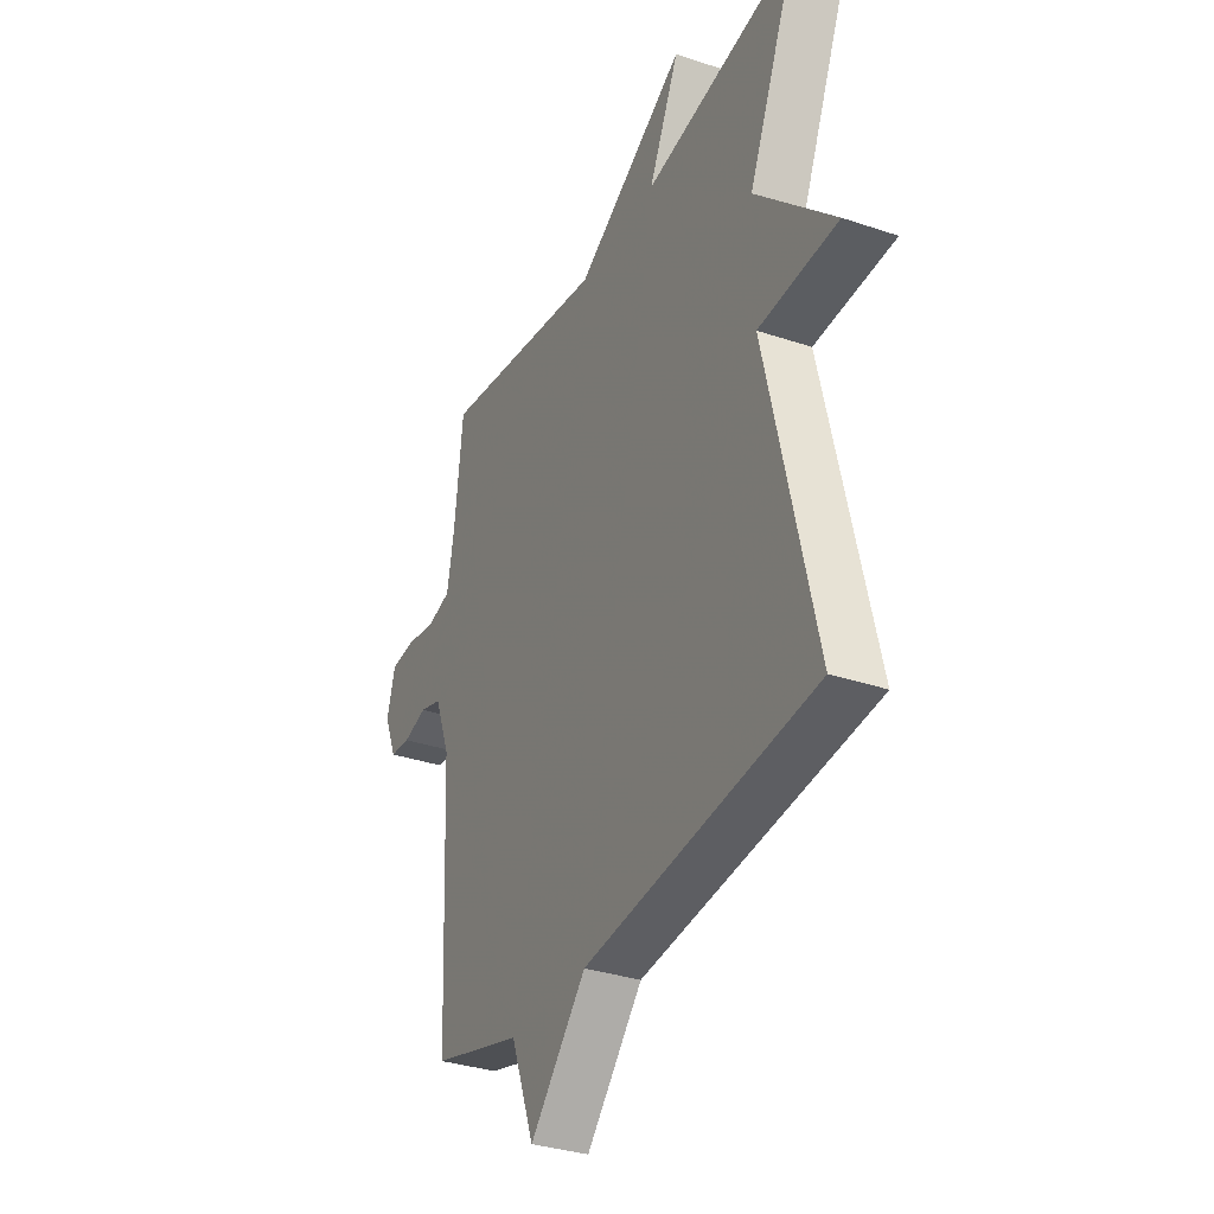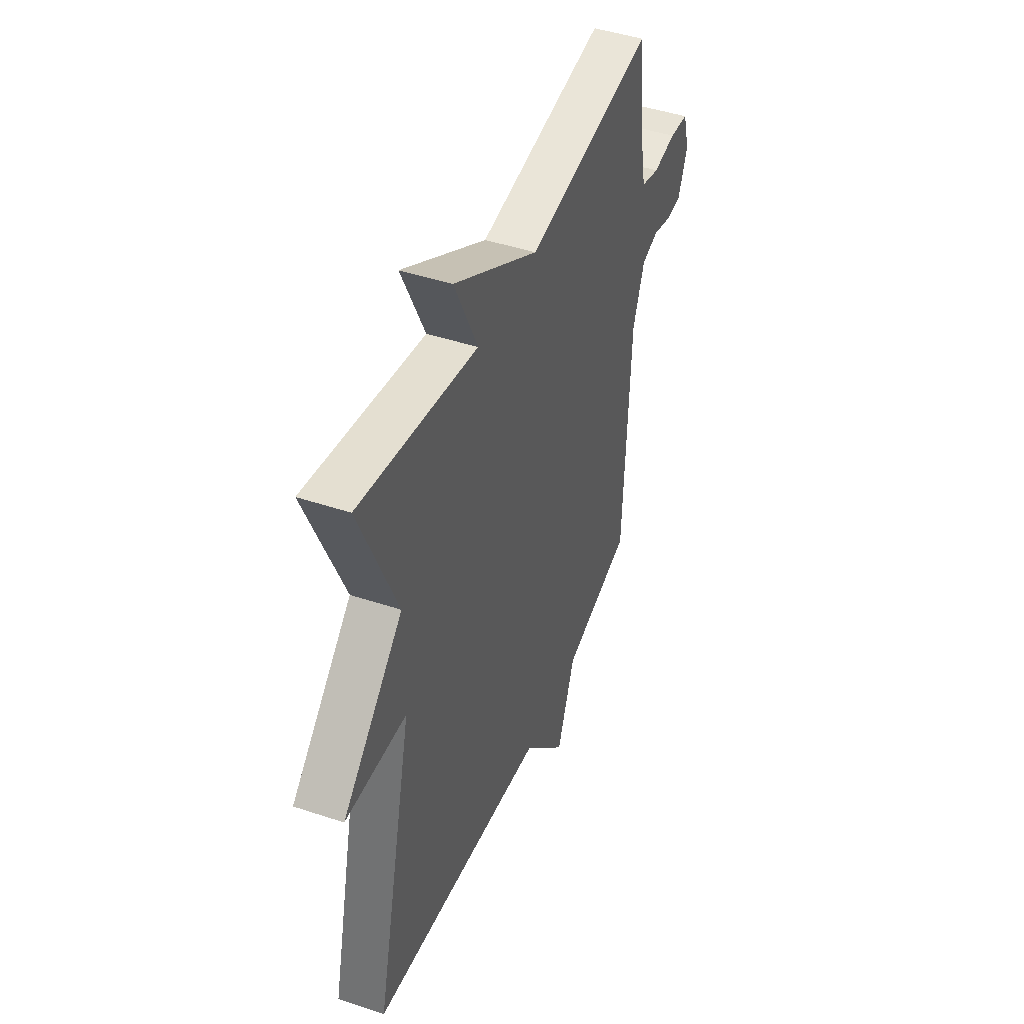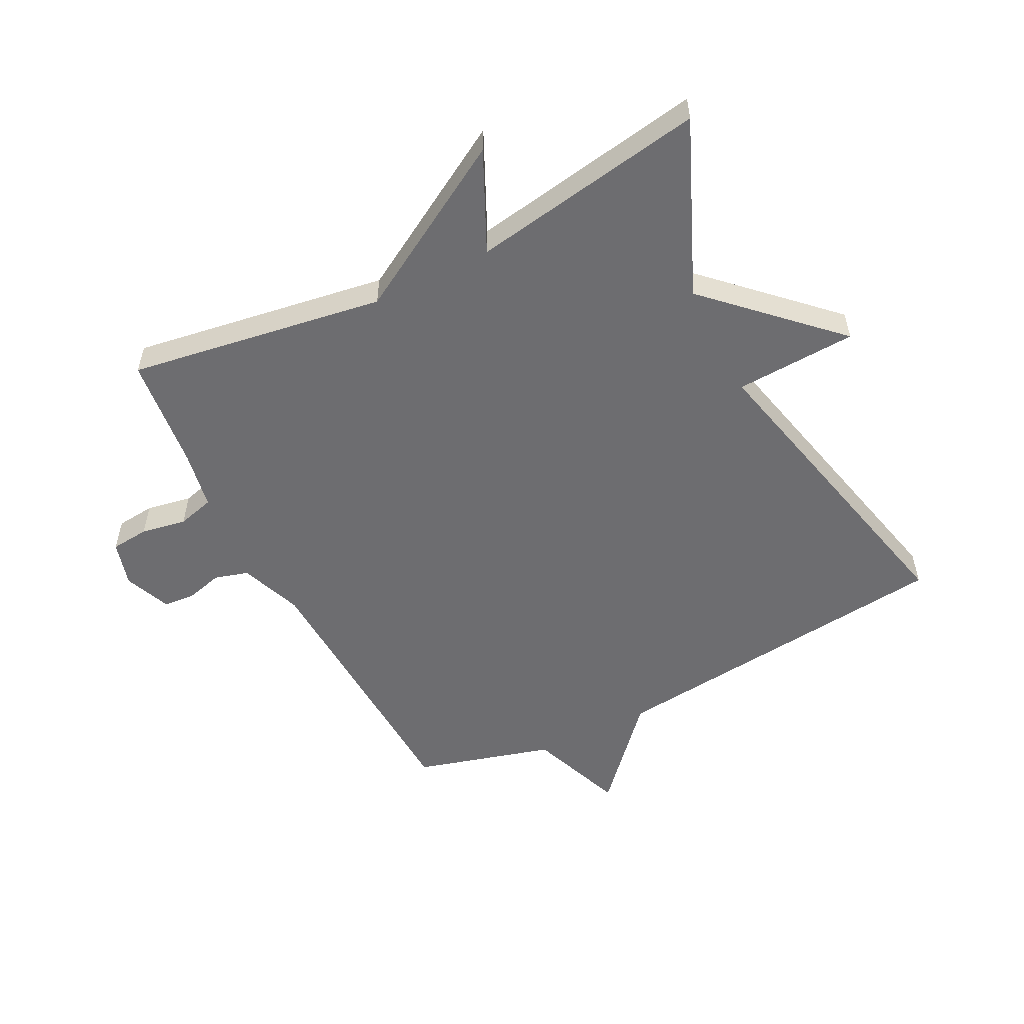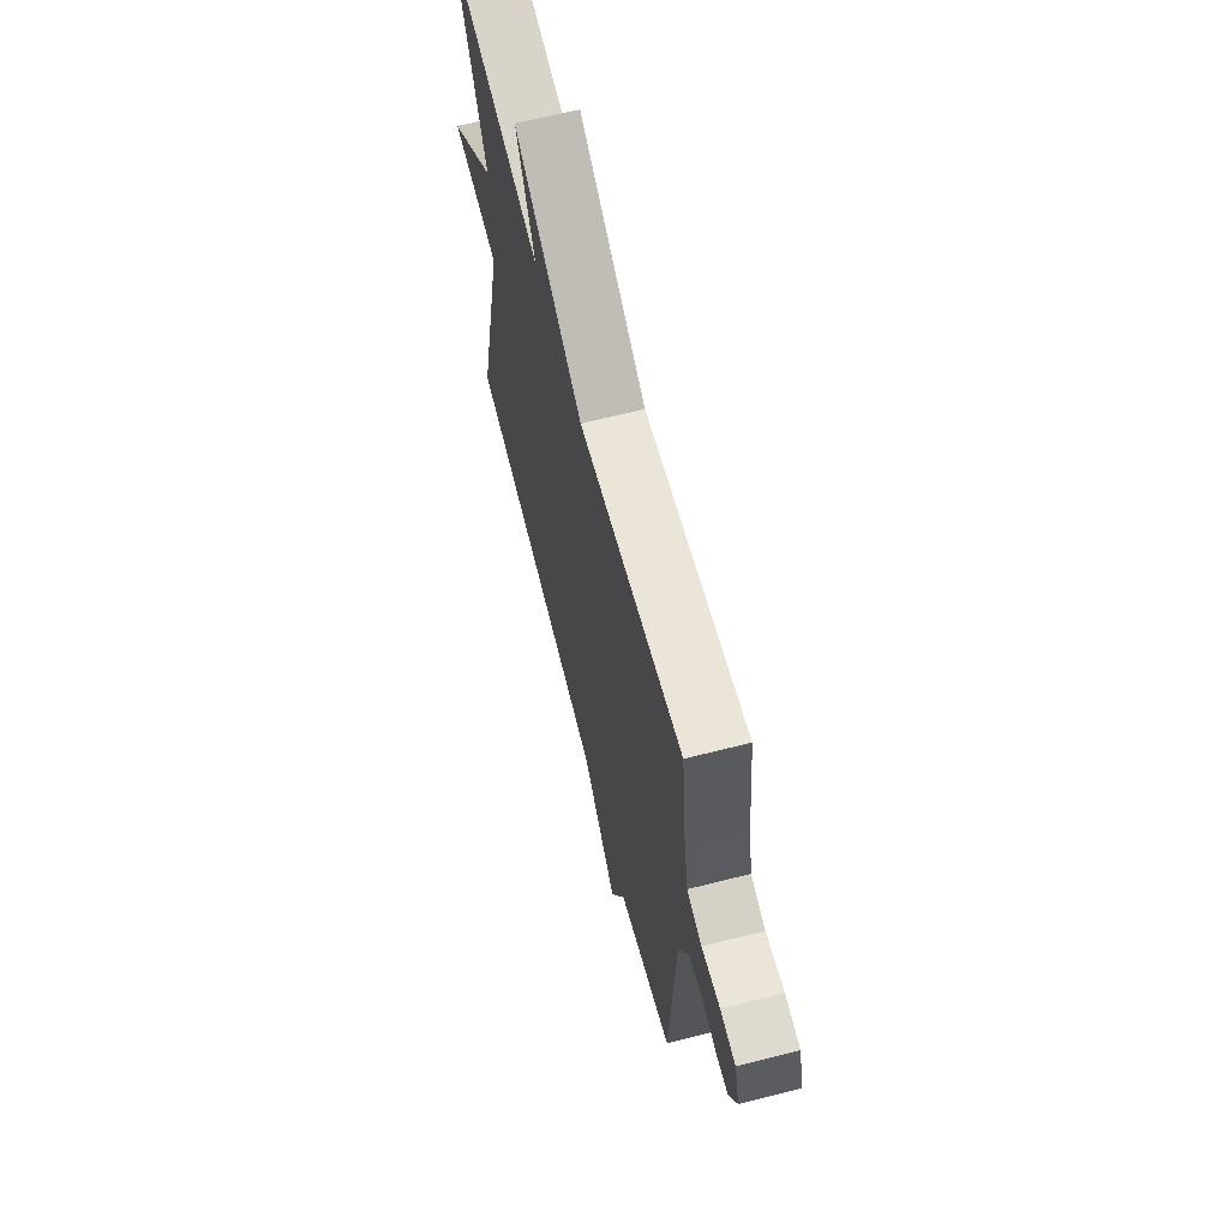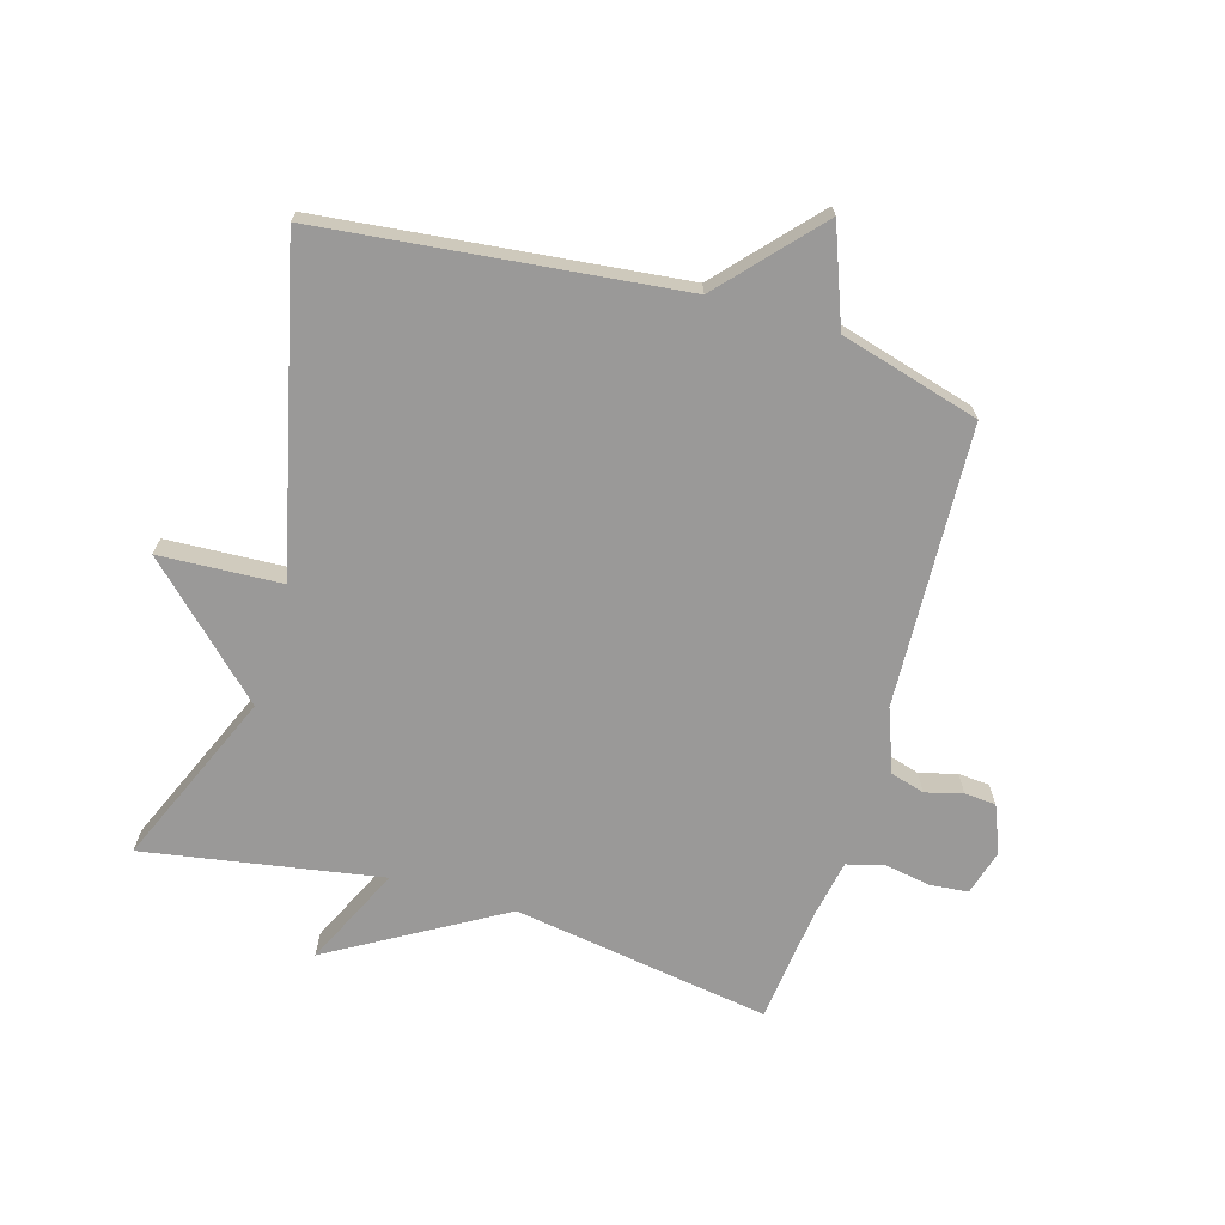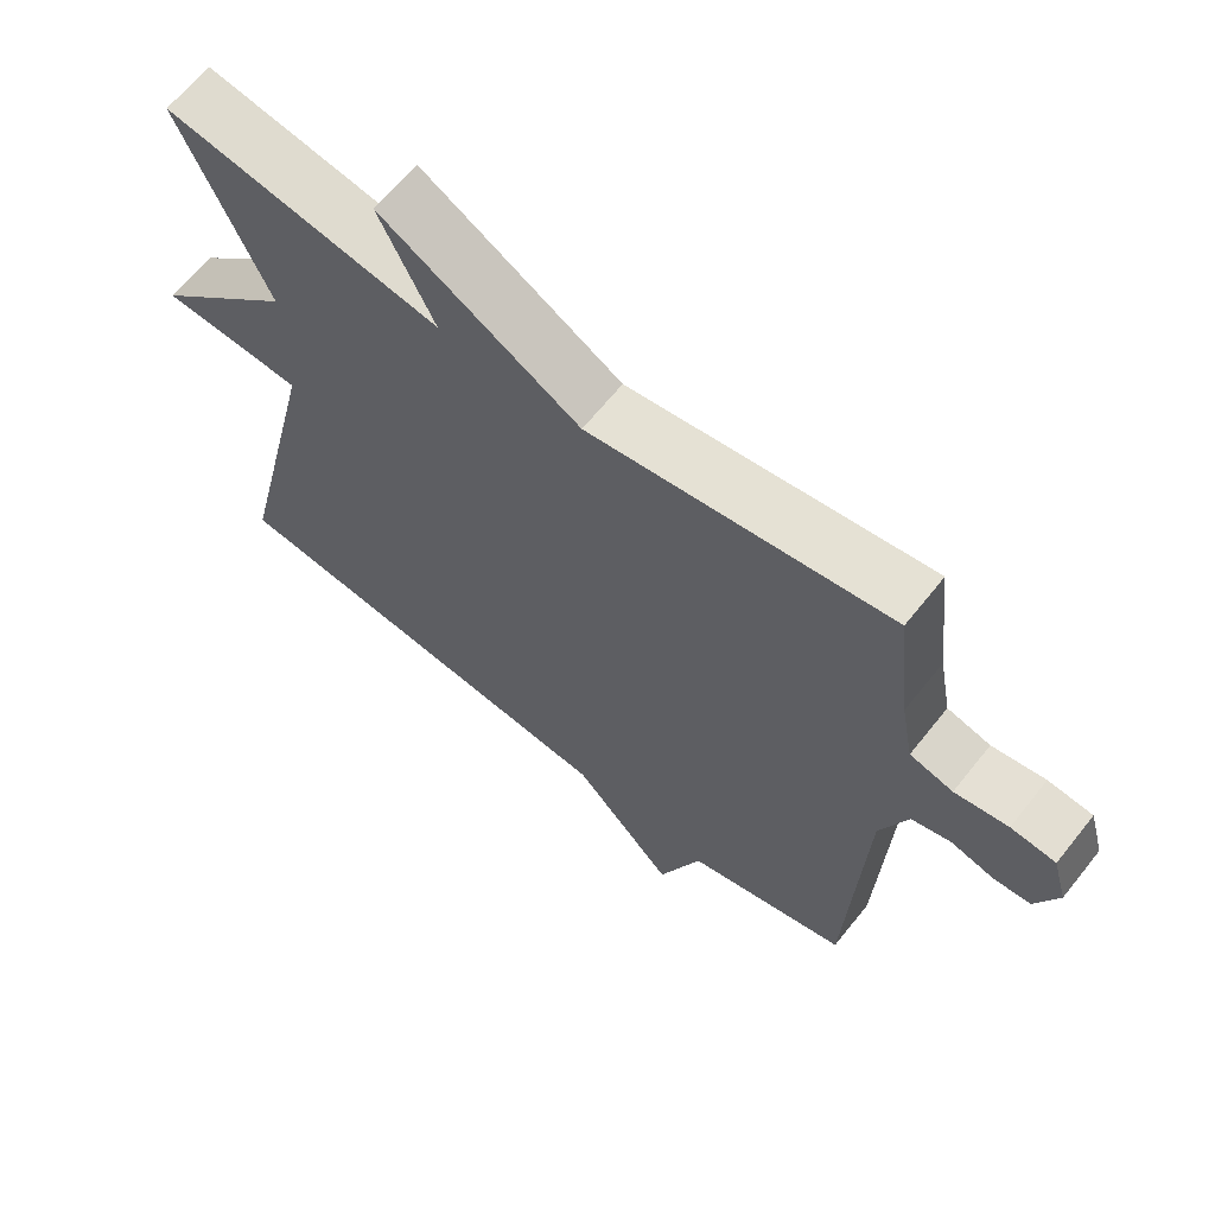
<metadata>
{"format":"obj","ext":"obj","renderer":"f3d","projection":"perspective","resolution":1024,"background":"white","views":[{"elev":-33.2,"azim":65.1,"up":"+Z"},{"elev":45.0,"azim":111.2,"up":"+Z"},{"elev":-54.1,"azim":26.9,"up":"+Y"},{"elev":65.9,"azim":-104.3,"up":"+Z"},{"elev":-69.1,"azim":163.6,"up":"+Y"},{"elev":64.9,"azim":-141.4,"up":"+Z"}]}
</metadata>
<code>
v 0.5 0.07 -0.5
v -0.075 0.07 -0.563
v -0.216 0.07 -0.719
v -0.275 0.07 -0.563
v -0.5 0.07 -0.5
v -0.521 0.07 -0.046
v -0.559 0.07 0.055
v -0.614 0.07 0.071
v -0.674 0.07 0.055
v -0.725 0.07 0.059
v -0.756 0.07 0.135
v -0.735 0.07 0.209
v -0.673 0.07 0.215
v -0.599 0.07 0.202
v -0.539 0.07 0.218
v -0.521 0.07 0.314
v -0.5 0.07 0.5
v -0.083 0.07 0.435
v 0.193 0.07 0.596
v 0.117 0.07 0.435
v 0.5 0.07 0.5
v 0.379 0.07 0.217
v 0.576 0.07 0.027
v 0.379 0.07 0.017
v 0.5 0 -0.5
v -0.075 0 -0.563
v -0.216 0 -0.719
v -0.275 0 -0.563
v -0.5 0 -0.5
v -0.521 0 -0.046
v -0.559 0 0.055
v -0.614 0 0.071
v -0.674 0 0.055
v -0.725 0 0.059
v -0.756 0 0.135
v -0.735 0 0.209
v -0.673 0 0.215
v -0.599 0 0.202
v -0.539 0 0.218
v -0.521 0 0.314
v -0.5 0 0.5
v -0.083 0 0.435
v 0.193 0 0.596
v 0.117 0 0.435
v 0.5 0 0.5
v 0.379 0 0.217
v 0.576 0 0.027
v 0.379 0 0.017
f 22 23 24
f 20 21 22
f 20 22 24
f 18 19 20
f 24 1 2
f 20 24 2
f 18 20 2
f 2 3 4
f 18 2 4
f 17 18 4
f 16 17 4
f 12 13 14
f 11 12 14
f 10 11 14
f 9 10 14
f 8 9 14
f 7 8 14 15
f 15 16 4
f 7 15 4
f 6 7 4
f 4 5 6
f 48 47 46
f 46 45 44
f 48 46 44
f 44 43 42
f 26 25 48
f 26 48 44
f 26 44 42
f 28 27 26
f 28 26 42
f 28 42 41
f 28 41 40
f 38 37 36
f 38 36 35
f 38 35 34
f 38 34 33
f 38 33 32
f 39 38 32 31
f 28 40 39
f 28 39 31
f 28 31 30
f 30 29 28
f 1 25 26 2
f 2 26 27 3
f 3 27 28 4
f 4 28 29 5
f 5 29 30 6
f 6 30 31 7
f 7 31 32 8
f 8 32 33 9
f 9 33 34 10
f 10 34 35 11
f 11 35 36 12
f 12 36 37 13
f 13 37 38 14
f 14 38 39 15
f 15 39 40 16
f 16 40 41 17
f 17 41 42 18
f 18 42 43 19
f 19 43 44 20
f 20 44 45 21
f 21 45 46 22
f 22 46 47 23
f 23 47 48 24
f 24 48 25 1

</code>
